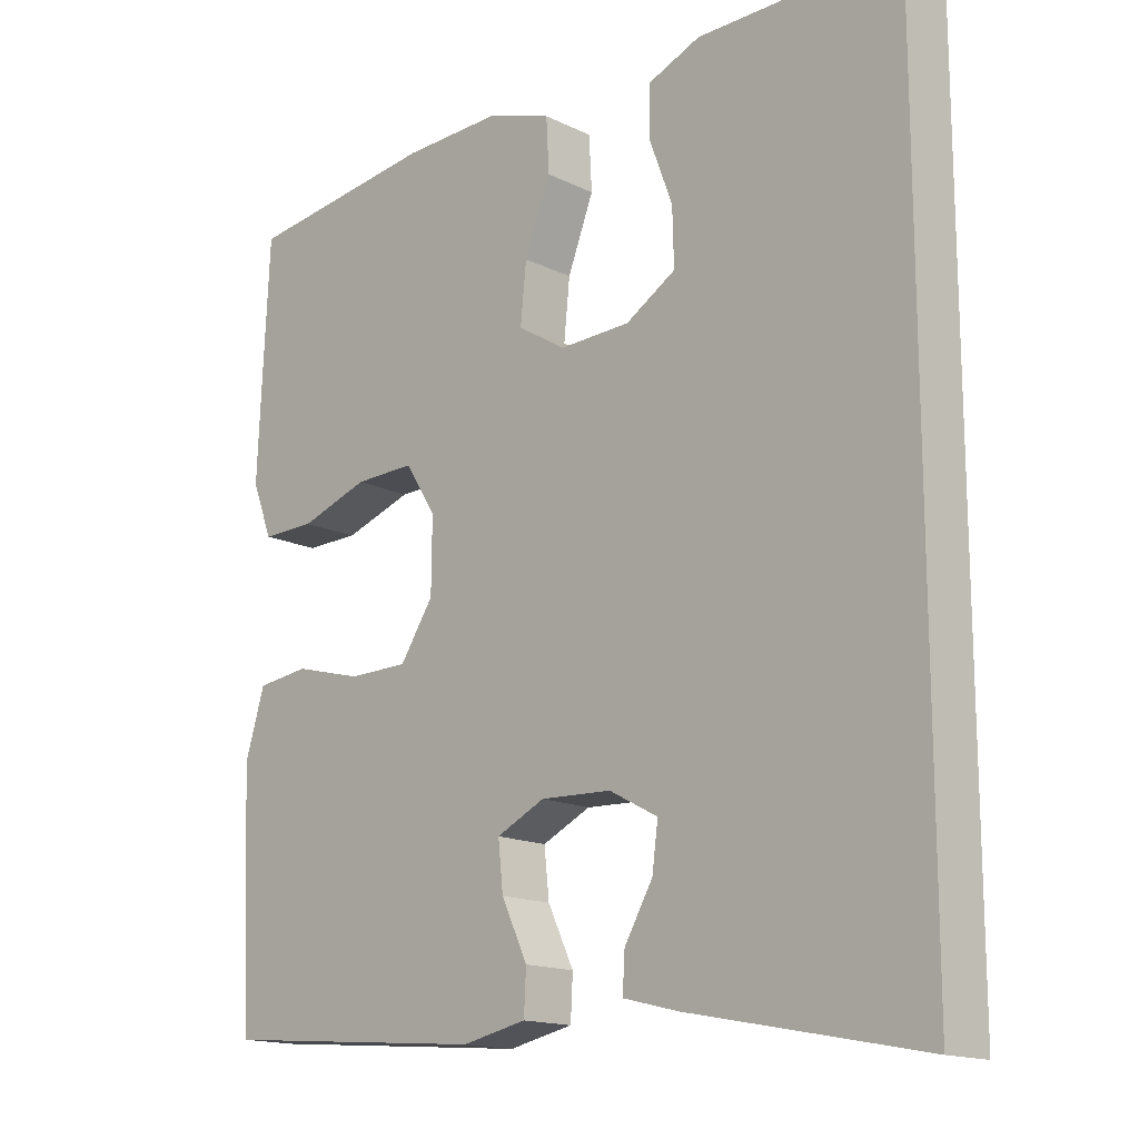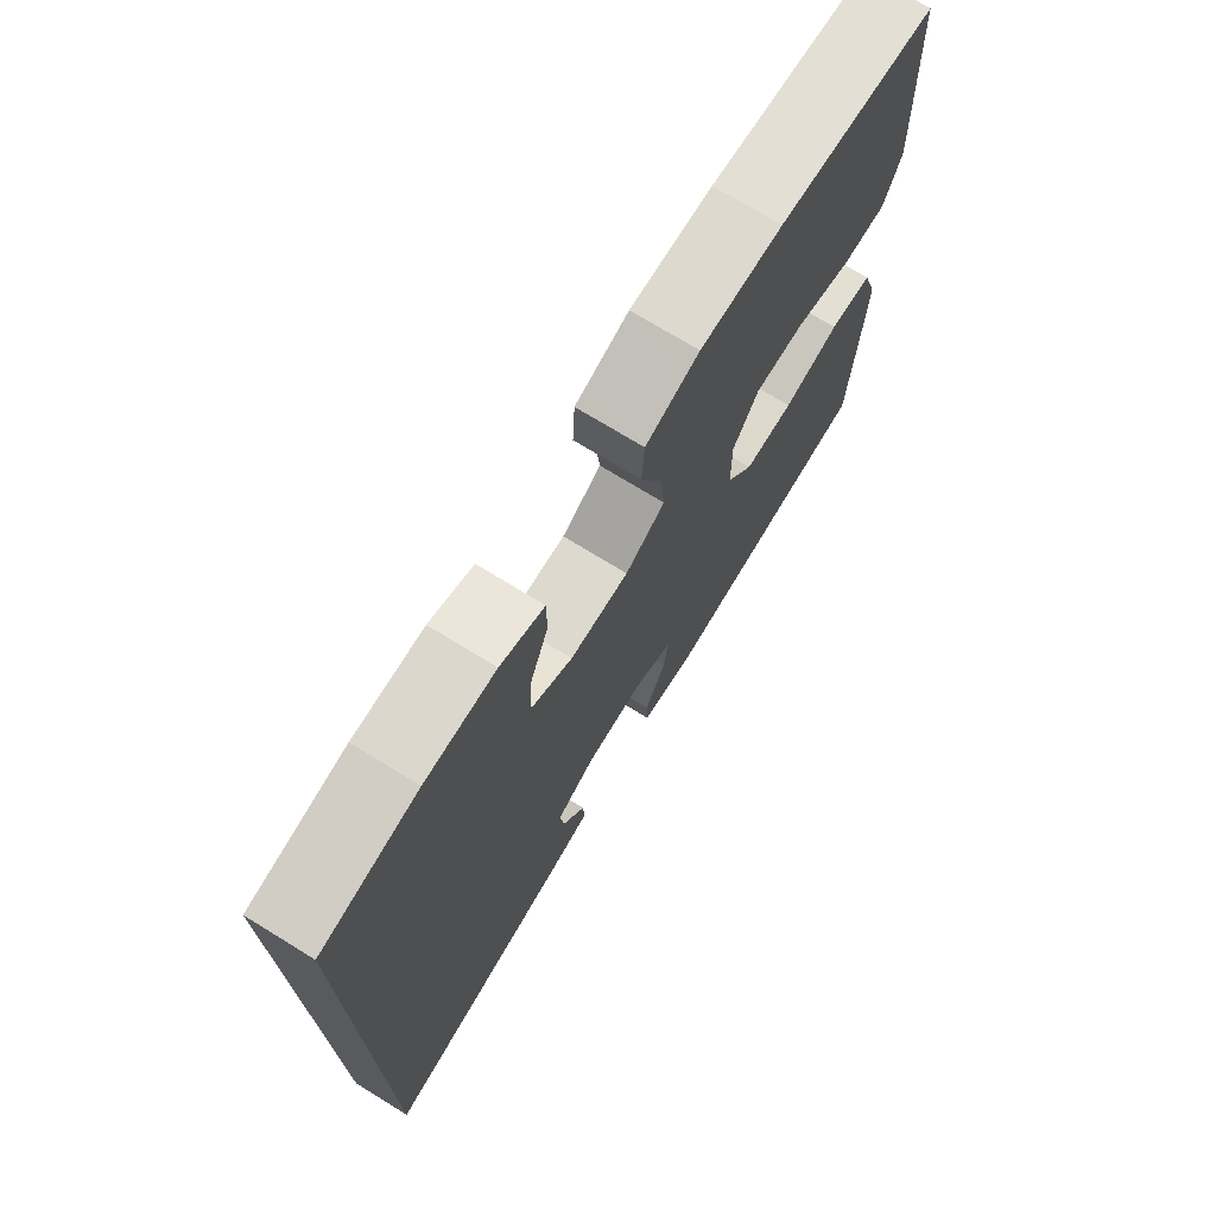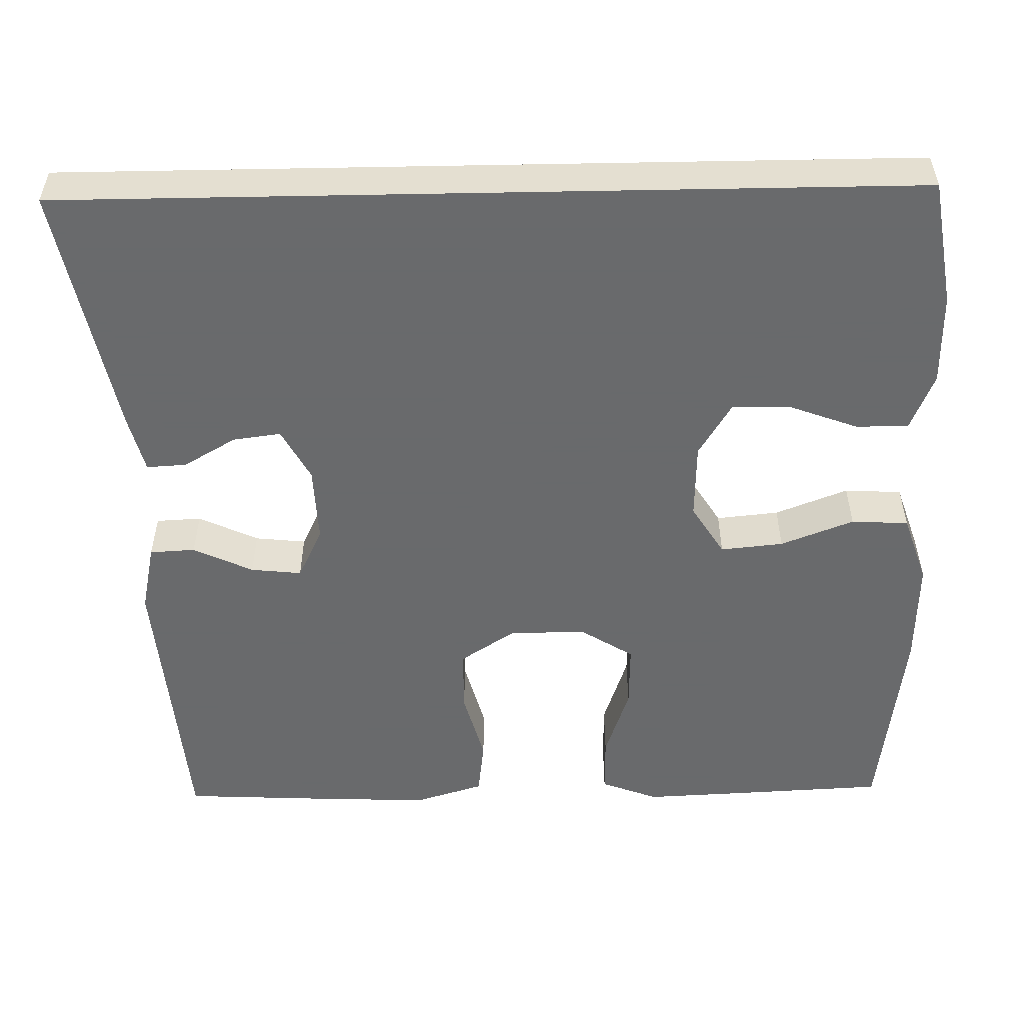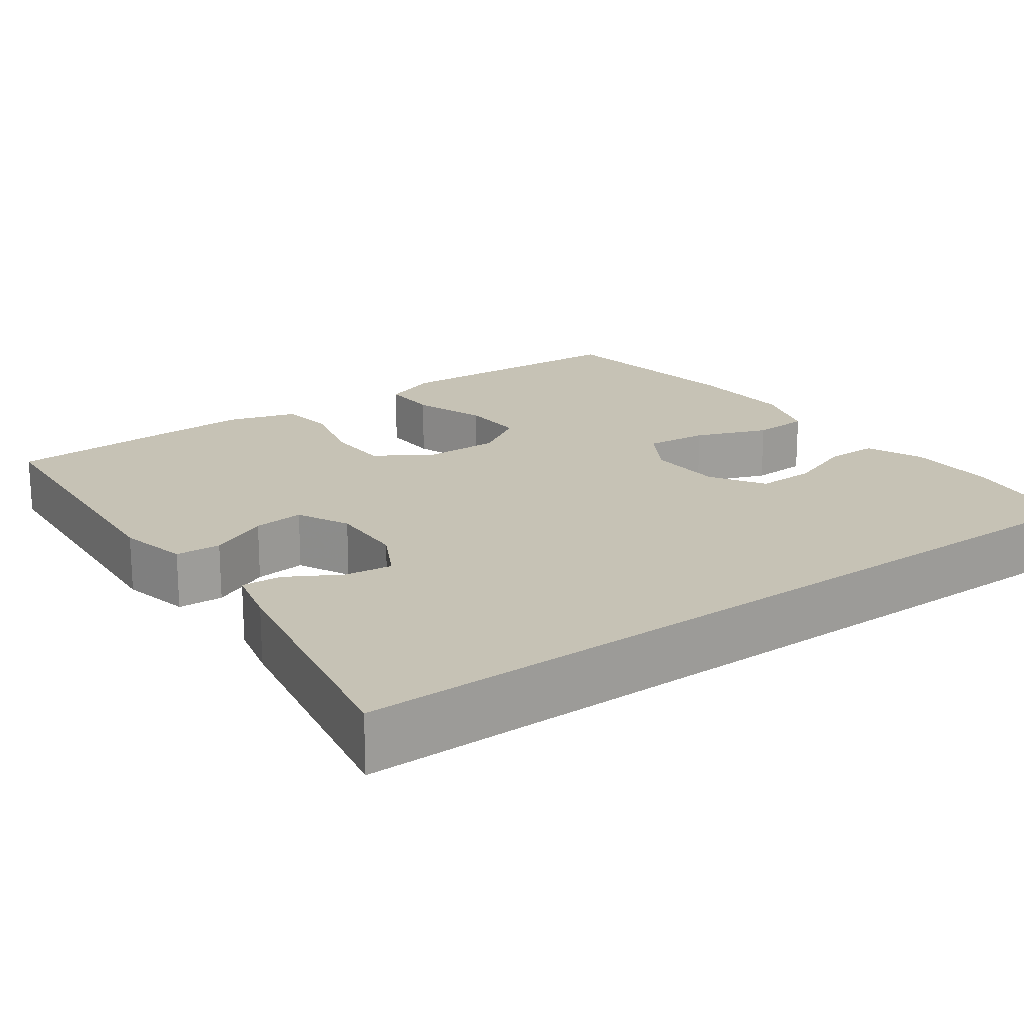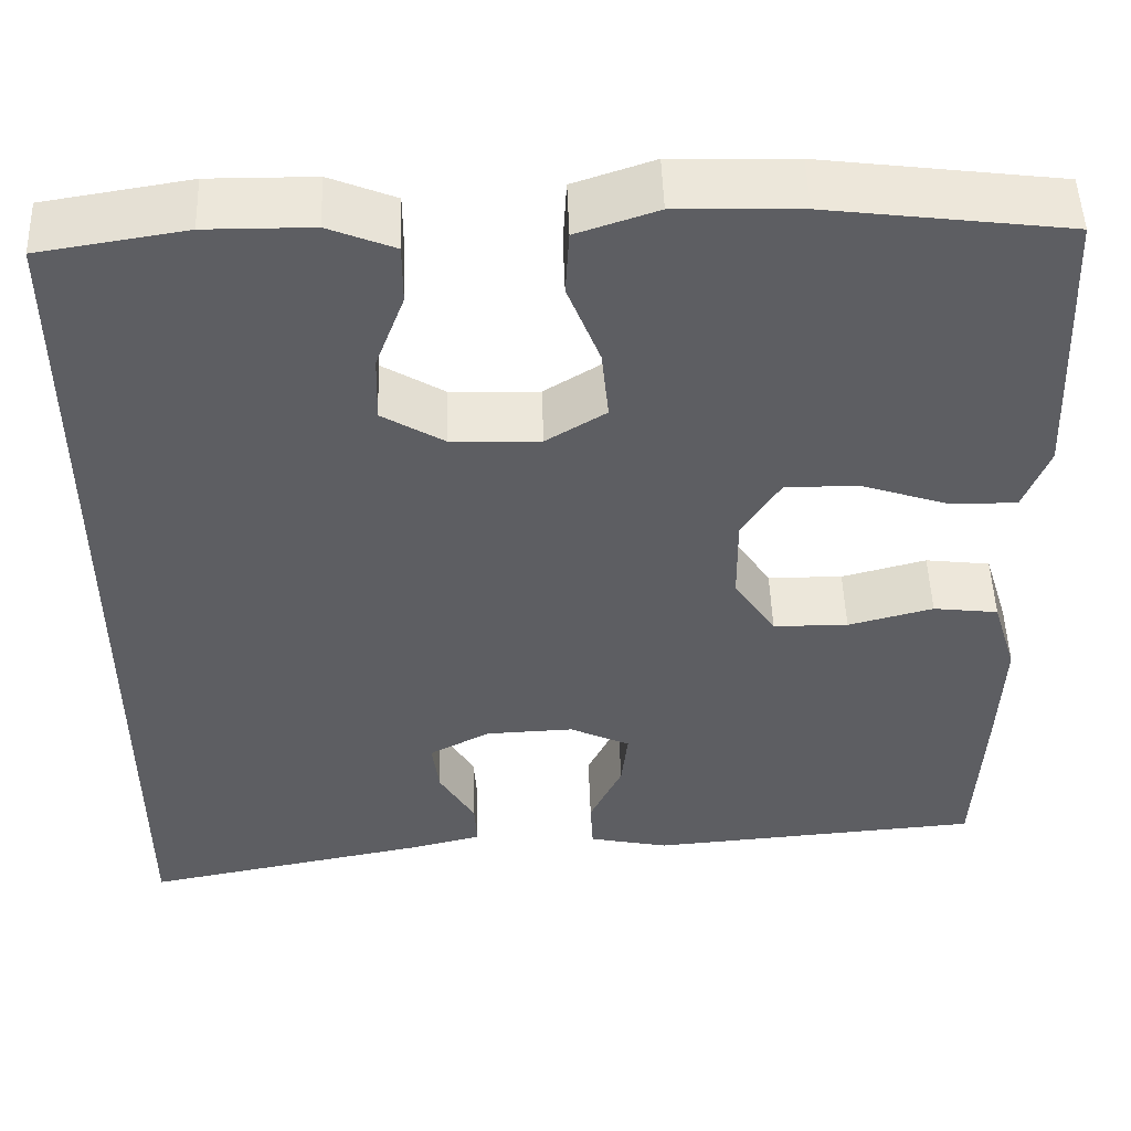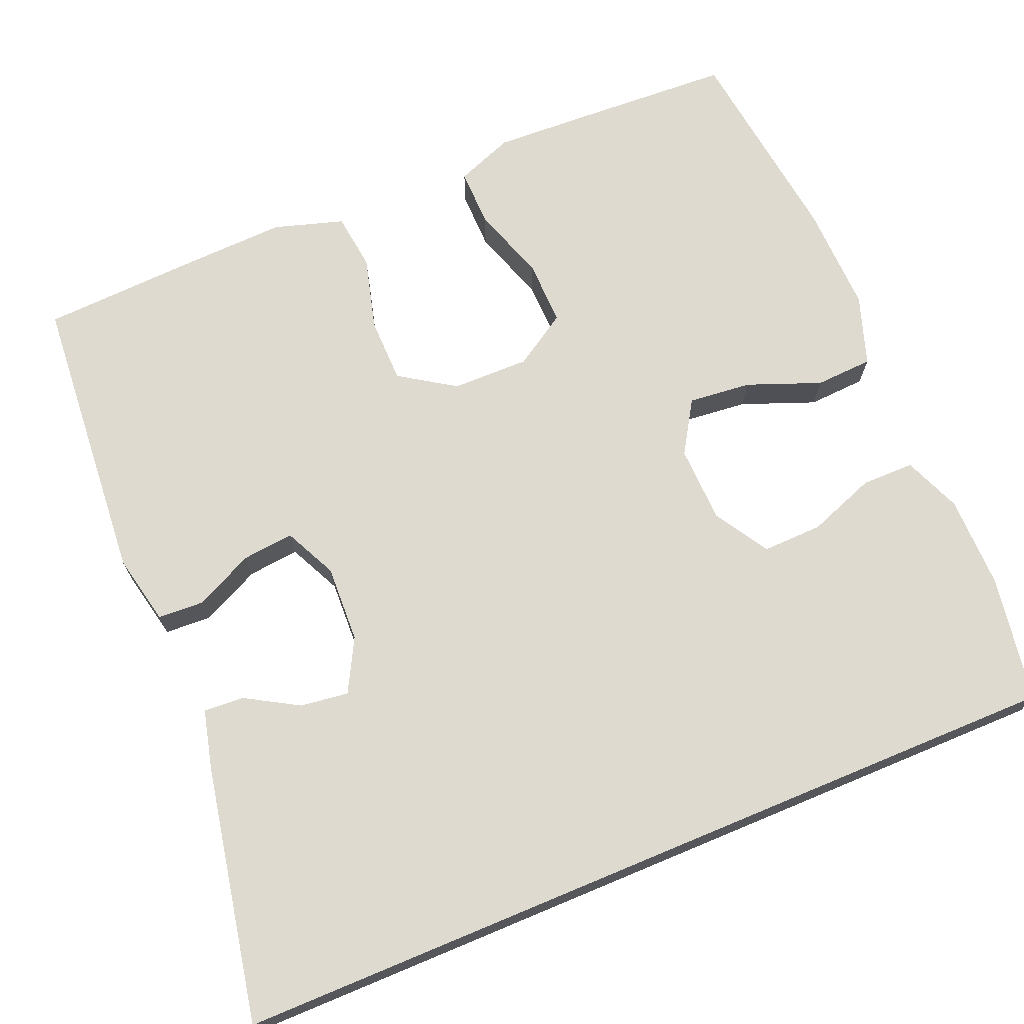
<metadata>
{"format":"obj","ext":"obj","renderer":"f3d","projection":"perspective","resolution":1024,"background":"white","views":[{"elev":-15.5,"azim":-135.6,"up":"+Z"},{"elev":73.4,"azim":-58.5,"up":"+Z"},{"elev":-52.9,"azim":-88.9,"up":"+Y"},{"elev":18.9,"azim":-126.2,"up":"+Y"},{"elev":50.4,"azim":-1.9,"up":"+Z"},{"elev":70.6,"azim":-112.7,"up":"+Y"}]}
</metadata>
<code>
v -0.5 0.07 -0.581
v -0.5 0.07 0.5
v -0.339 0.07 0.526
v -0.222 0.07 0.525
v -0.149 0.07 0.495
v -0.149 0.07 0.428
v -0.181 0.07 0.342
v -0.183 0.07 0.266
v -0.114 0.07 0.224
v -0.016 0.07 0.221
v 0.05 0.07 0.262
v 0.042 0.07 0.342
v 0.006 0.07 0.435
v 0.01 0.07 0.508
v 0.099 0.07 0.538
v 0.236 0.07 0.534
v 0.5 0.07 0.5
v 0.51 0.07 0.293
v 0.515 0.07 0.179
v 0.487 0.07 0.106
v 0.413 0.07 0.107
v 0.318 0.07 0.139
v 0.235 0.07 0.141
v 0.192 0.07 0.073
v 0.193 0.07 -0.025
v 0.239 0.07 -0.095
v 0.322 0.07 -0.096
v 0.416 0.07 -0.071
v 0.488 0.07 -0.08
v 0.515 0.07 -0.168
v 0.51 0.07 -0.298
v 0.5 0.07 -0.5
v 0.129 0.07 -0.53
v 0.04 0.07 -0.511
v 0.037 0.07 -0.453
v 0.073 0.07 -0.377
v 0.08 0.07 -0.312
v 0.013 0.07 -0.28
v -0.085 0.07 -0.284
v -0.152 0.07 -0.32
v -0.144 0.07 -0.381
v -0.105 0.07 -0.448
v -0.102 0.07 -0.499
v -0.178 0.07 -0.518
v -0.5 0 -0.581
v -0.5 0 0.5
v -0.339 0 0.526
v -0.222 0 0.525
v -0.149 0 0.495
v -0.149 0 0.428
v -0.181 0 0.342
v -0.183 0 0.266
v -0.114 0 0.224
v -0.016 0 0.221
v 0.05 0 0.262
v 0.042 0 0.342
v 0.006 0 0.435
v 0.01 0 0.508
v 0.099 0 0.538
v 0.236 0 0.534
v 0.5 0 0.5
v 0.51 0 0.293
v 0.515 0 0.179
v 0.487 0 0.106
v 0.413 0 0.107
v 0.318 0 0.139
v 0.235 0 0.141
v 0.192 0 0.073
v 0.193 0 -0.025
v 0.239 0 -0.095
v 0.322 0 -0.096
v 0.416 0 -0.071
v 0.488 0 -0.08
v 0.515 0 -0.168
v 0.51 0 -0.298
v 0.5 0 -0.5
v 0.129 0 -0.53
v 0.04 0 -0.511
v 0.037 0 -0.453
v 0.073 0 -0.377
v 0.08 0 -0.312
v 0.013 0 -0.28
v -0.085 0 -0.284
v -0.152 0 -0.32
v -0.144 0 -0.381
v -0.105 0 -0.448
v -0.102 0 -0.499
v -0.178 0 -0.518
f 43 44 1
f 42 43 1
f 41 42 1
f 1 2 3
f 41 1 3
f 40 41 3
f 39 40 3
f 38 39 3
f 37 38 3
f 34 35 36
f 33 34 36
f 32 33 36
f 31 32 36
f 30 31 36
f 29 30 36
f 28 29 36
f 27 28 36
f 26 27 36 37
f 25 26 37
f 24 25 37
f 20 21 22
f 19 20 22
f 18 19 22
f 17 18 22
f 16 17 22
f 15 16 22
f 14 15 22
f 13 14 22
f 12 13 22
f 11 12 22 23
f 10 11 23 24
f 5 6 7
f 4 5 7
f 3 4 7
f 3 7 8
f 37 3 8
f 9 10 24 37
f 8 9 37
f 45 88 87
f 45 87 86
f 45 86 85
f 47 46 45
f 47 45 85
f 47 85 84
f 47 84 83
f 47 83 82
f 47 82 81
f 80 79 78
f 80 78 77
f 80 77 76
f 80 76 75
f 80 75 74
f 80 74 73
f 80 73 72
f 80 72 71
f 81 80 71 70
f 81 70 69
f 81 69 68
f 66 65 64
f 66 64 63
f 66 63 62
f 66 62 61
f 66 61 60
f 66 60 59
f 66 59 58
f 66 58 57
f 66 57 56
f 67 66 56 55
f 68 67 55 54
f 51 50 49
f 51 49 48
f 51 48 47
f 52 51 47
f 52 47 81
f 81 68 54 53
f 81 53 52
f 1 45 46 2
f 2 46 47 3
f 3 47 48 4
f 4 48 49 5
f 5 49 50 6
f 6 50 51 7
f 7 51 52 8
f 8 52 53 9
f 9 53 54 10
f 10 54 55 11
f 11 55 56 12
f 12 56 57 13
f 13 57 58 14
f 14 58 59 15
f 15 59 60 16
f 16 60 61 17
f 17 61 62 18
f 18 62 63 19
f 19 63 64 20
f 20 64 65 21
f 21 65 66 22
f 22 66 67 23
f 23 67 68 24
f 24 68 69 25
f 25 69 70 26
f 26 70 71 27
f 27 71 72 28
f 28 72 73 29
f 29 73 74 30
f 30 74 75 31
f 31 75 76 32
f 32 76 77 33
f 33 77 78 34
f 34 78 79 35
f 35 79 80 36
f 36 80 81 37
f 37 81 82 38
f 38 82 83 39
f 39 83 84 40
f 40 84 85 41
f 41 85 86 42
f 42 86 87 43
f 43 87 88 44
f 44 88 45 1

</code>
